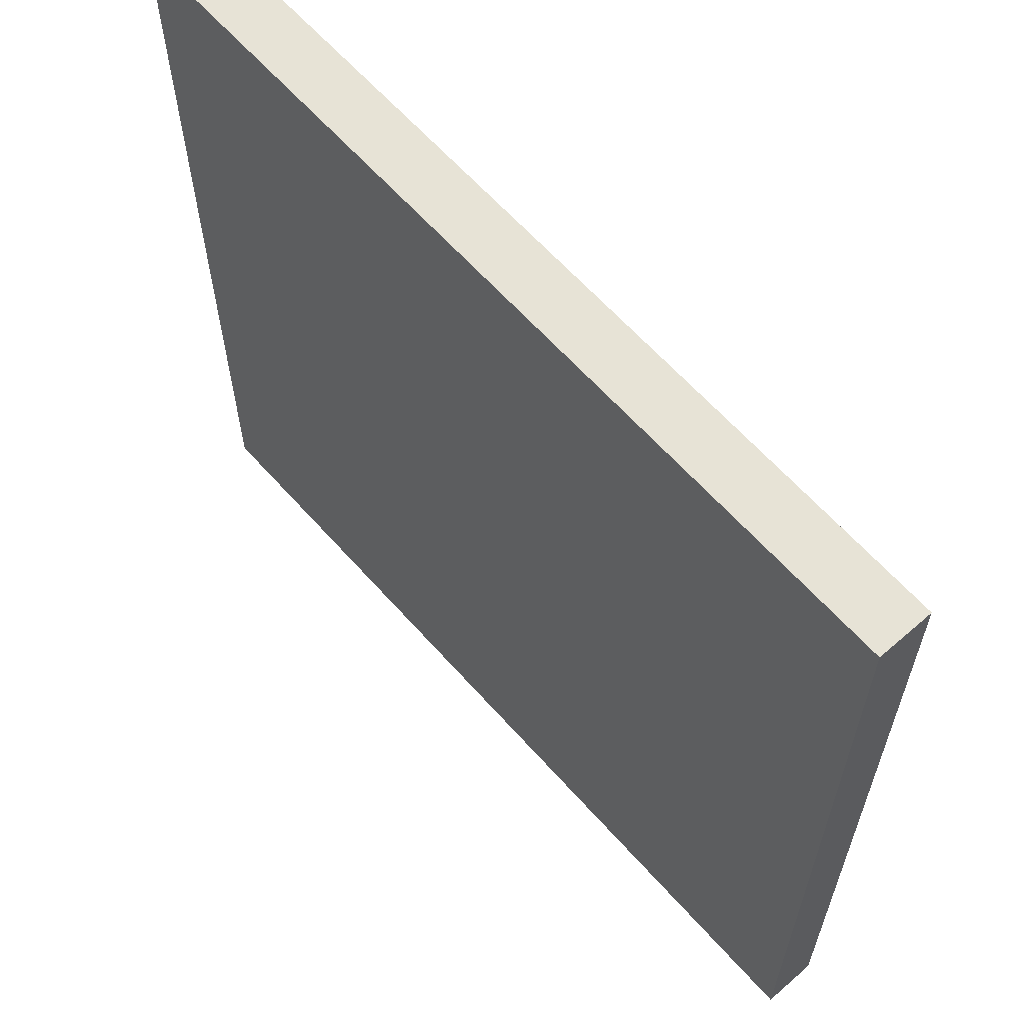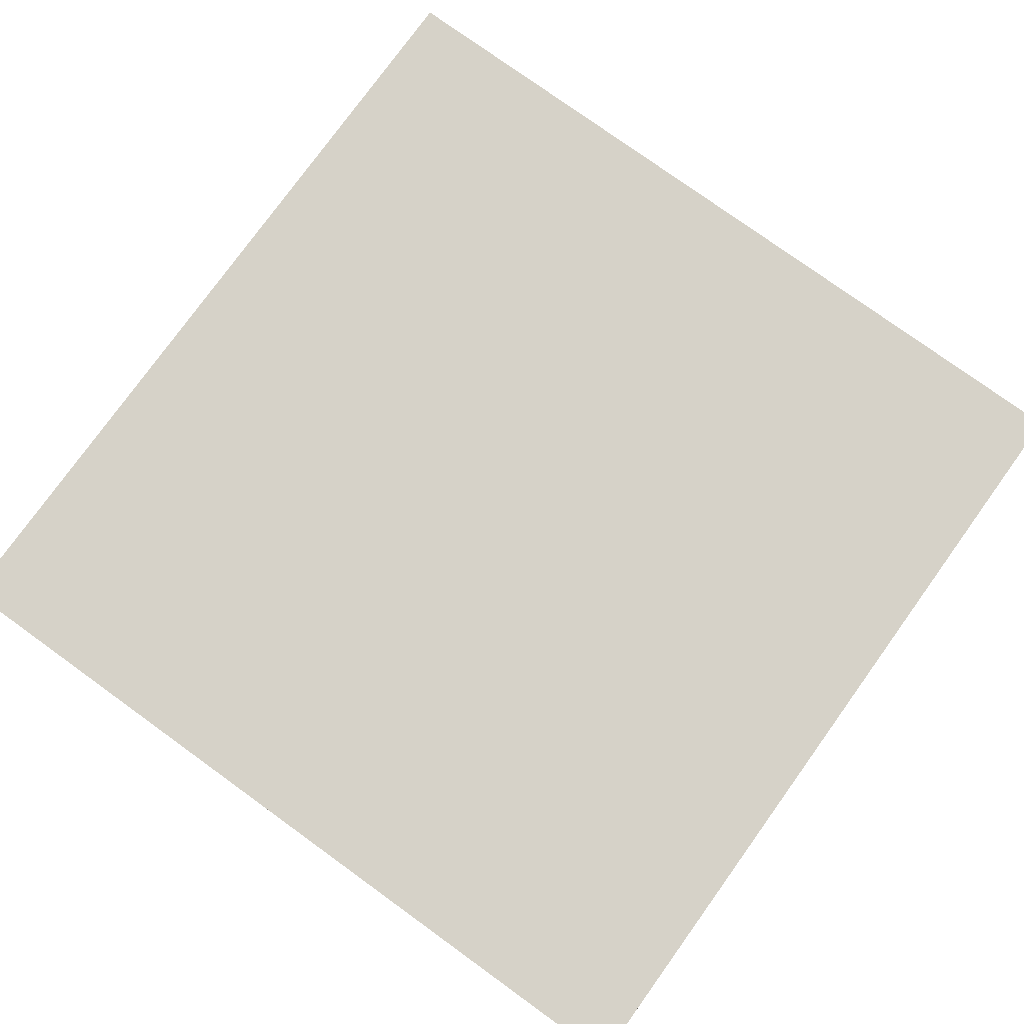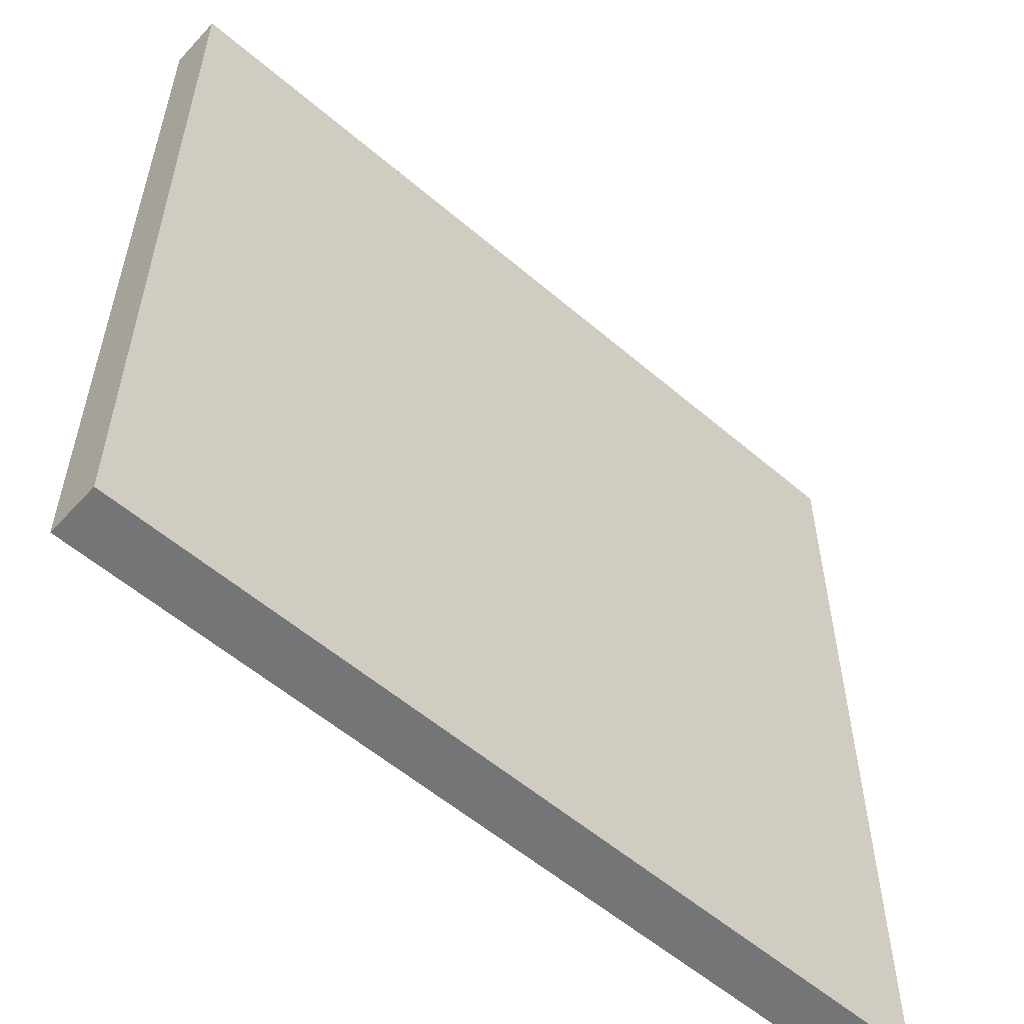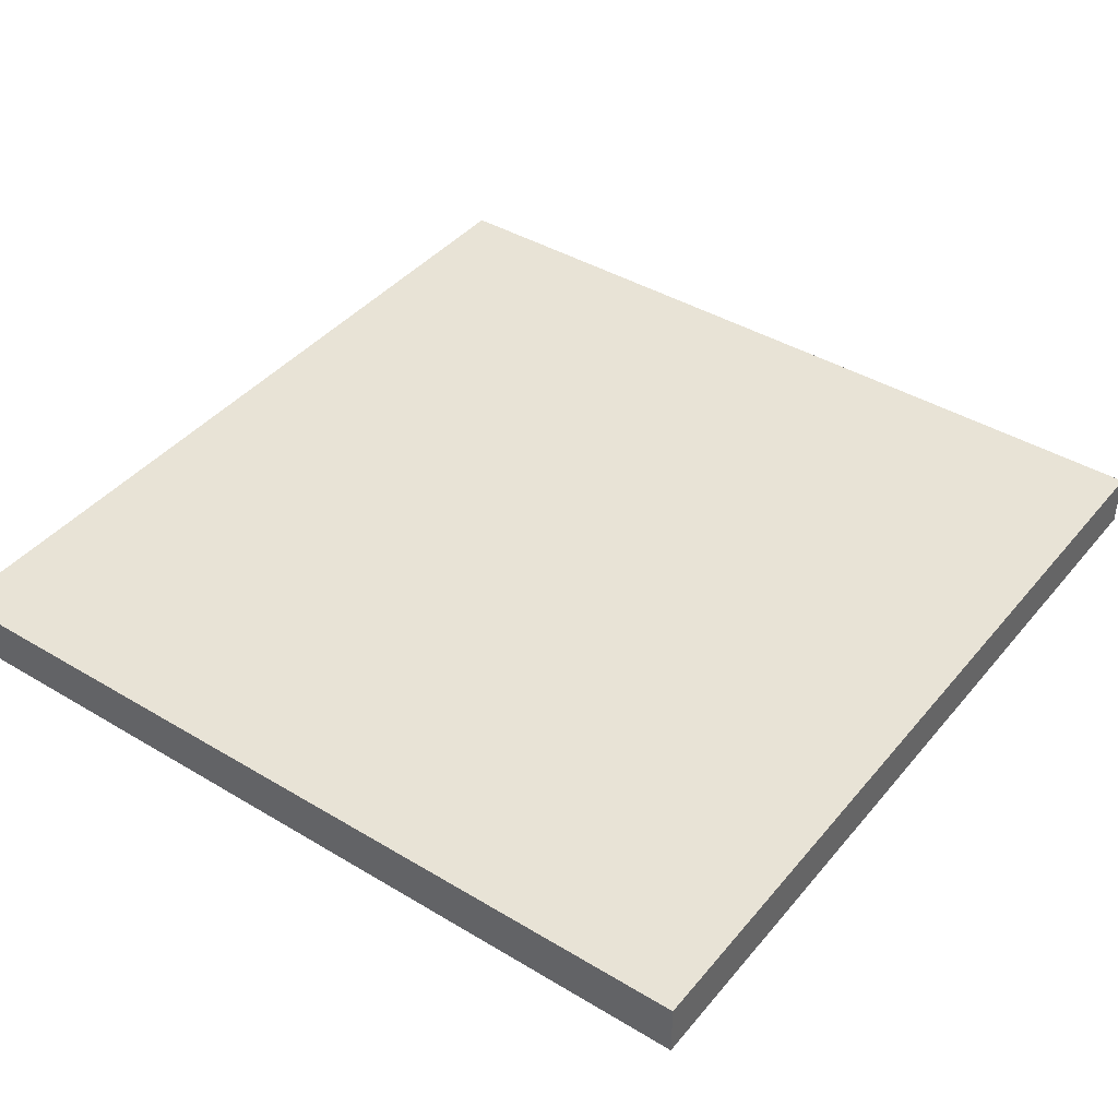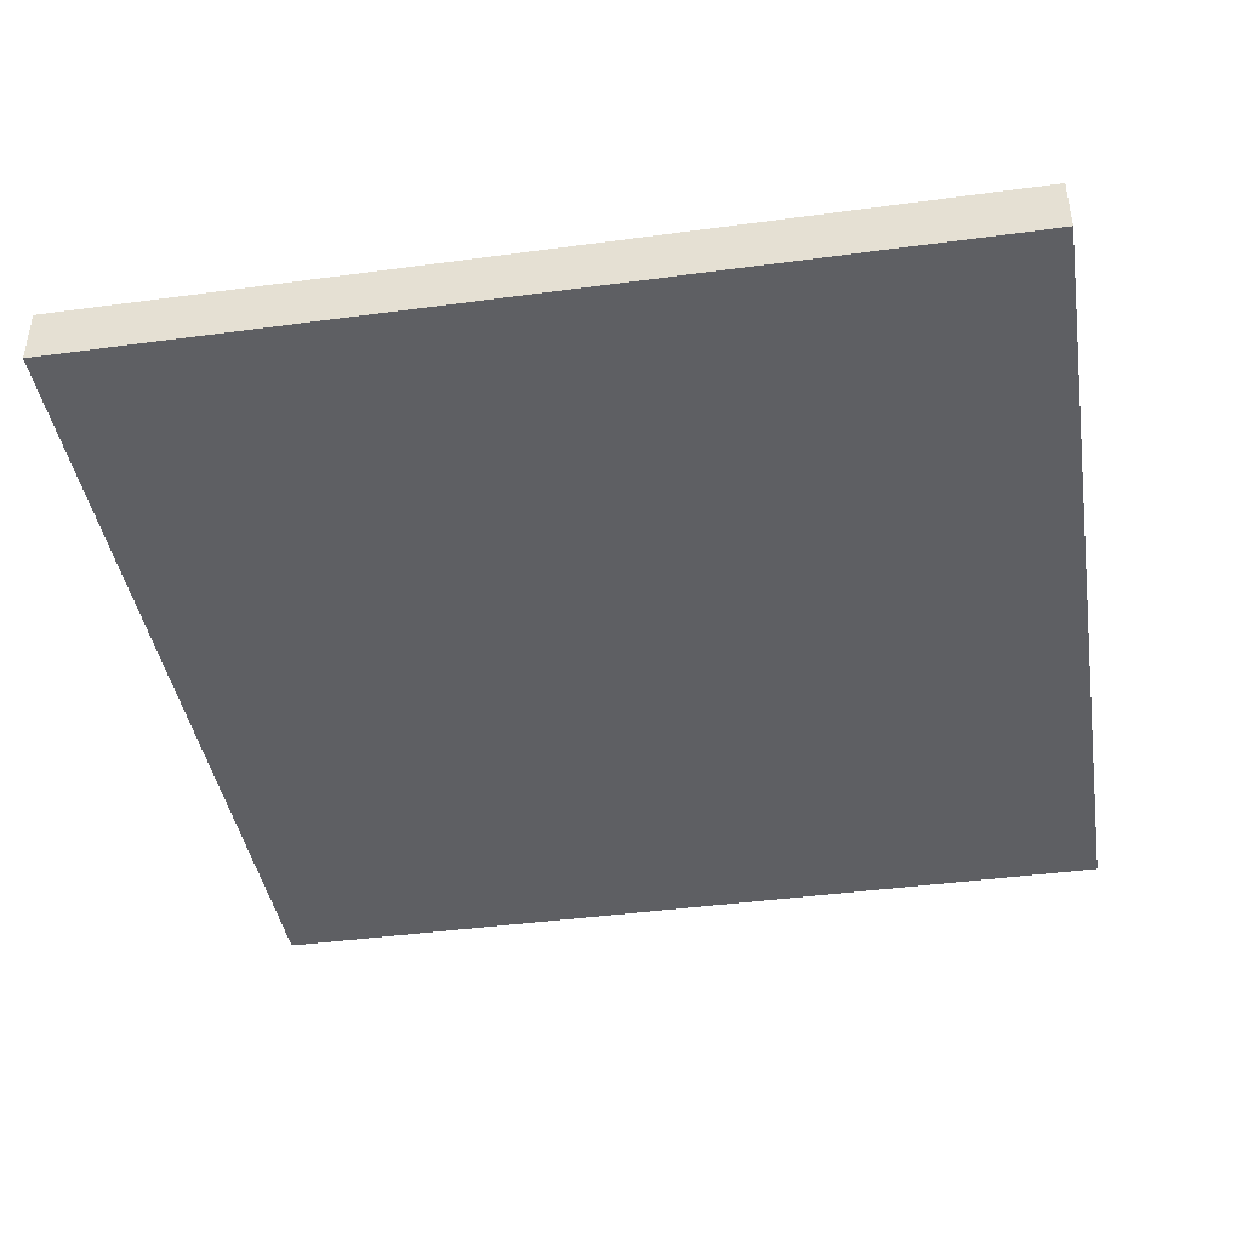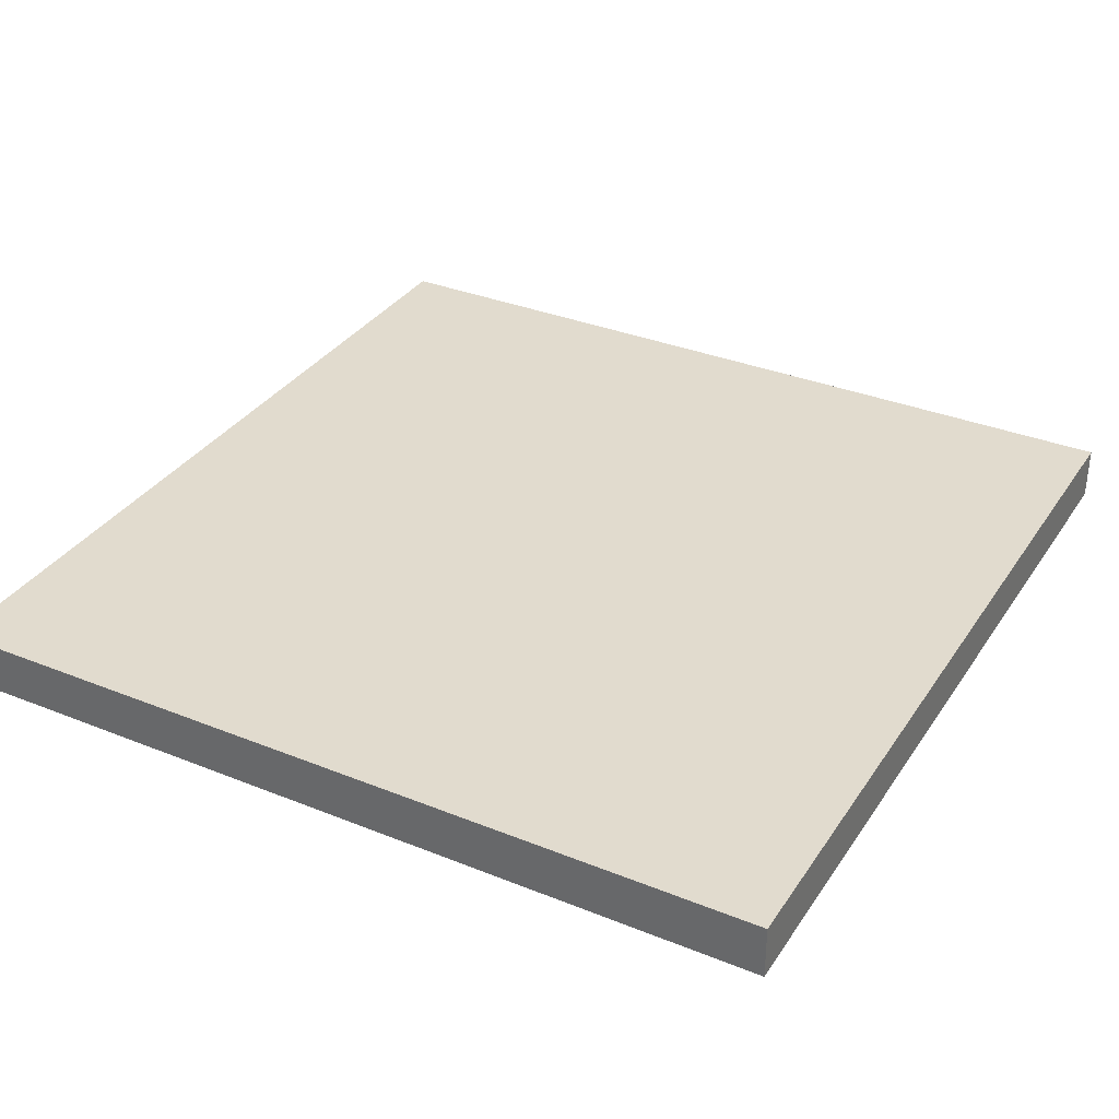
<metadata>
{"format":"obj","ext":"obj","renderer":"f3d","projection":"perspective","resolution":1024,"background":"white","views":[{"elev":62.7,"azim":48.5,"up":"+Y"},{"elev":77.9,"azim":125.8,"up":"+Z"},{"elev":-56.5,"azim":138.2,"up":"+Y"},{"elev":41.5,"azim":36.0,"up":"+Z"},{"elev":-41.9,"azim":-80.7,"up":"+Z"},{"elev":33.9,"azim":-61.3,"up":"+Z"}]}
</metadata>
<code>
g corner_f StickerF
v 1 1 2.71
v 1 2.6 2.71
v 2.6 1 2.71
v 2.6 2.6 2.71
v 2.6 1 2.61
v 2.6 2.6 2.61
v 1 1 2.61
v 1 2.6 2.61
f 3 4 2 1
f 5 6 4 3
f 7 8 6 5
f 1 2 8 7
f 4 6 8 2
f 5 3 1 7

</code>
